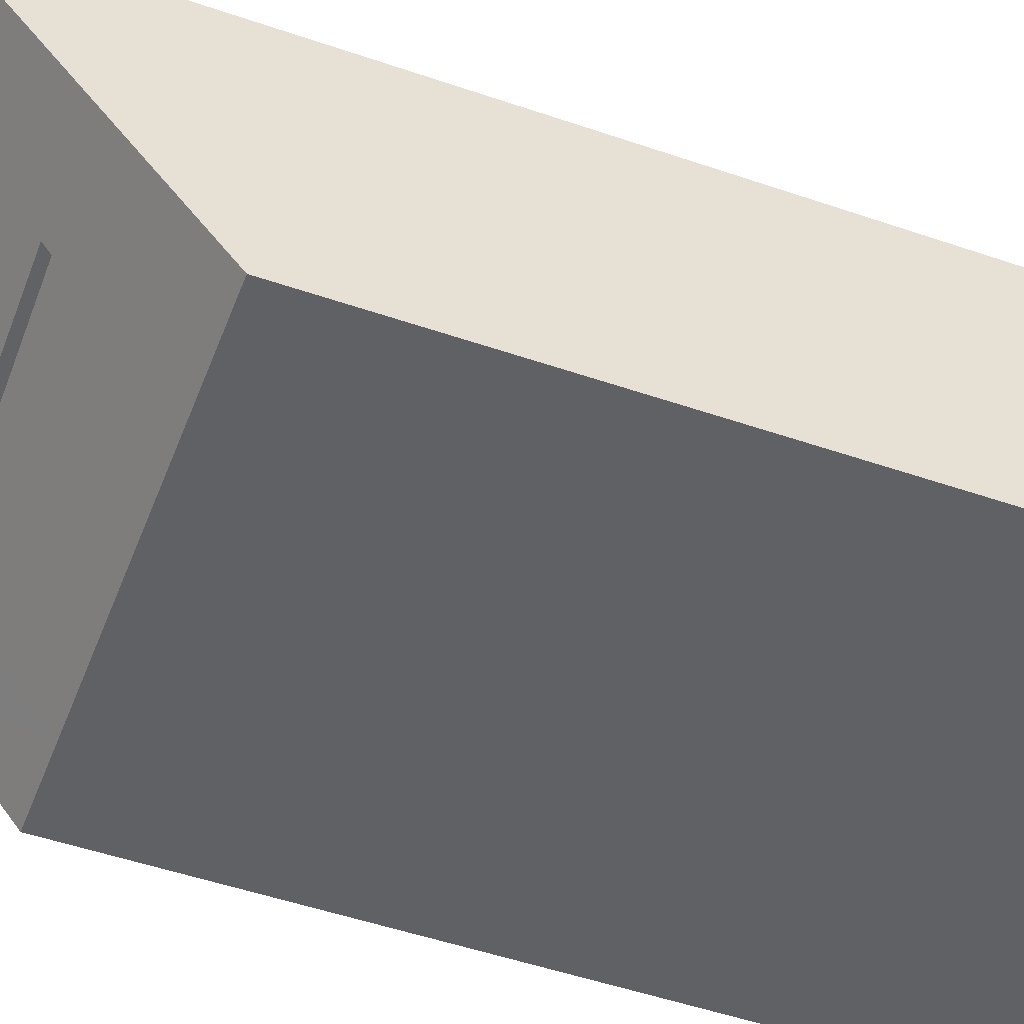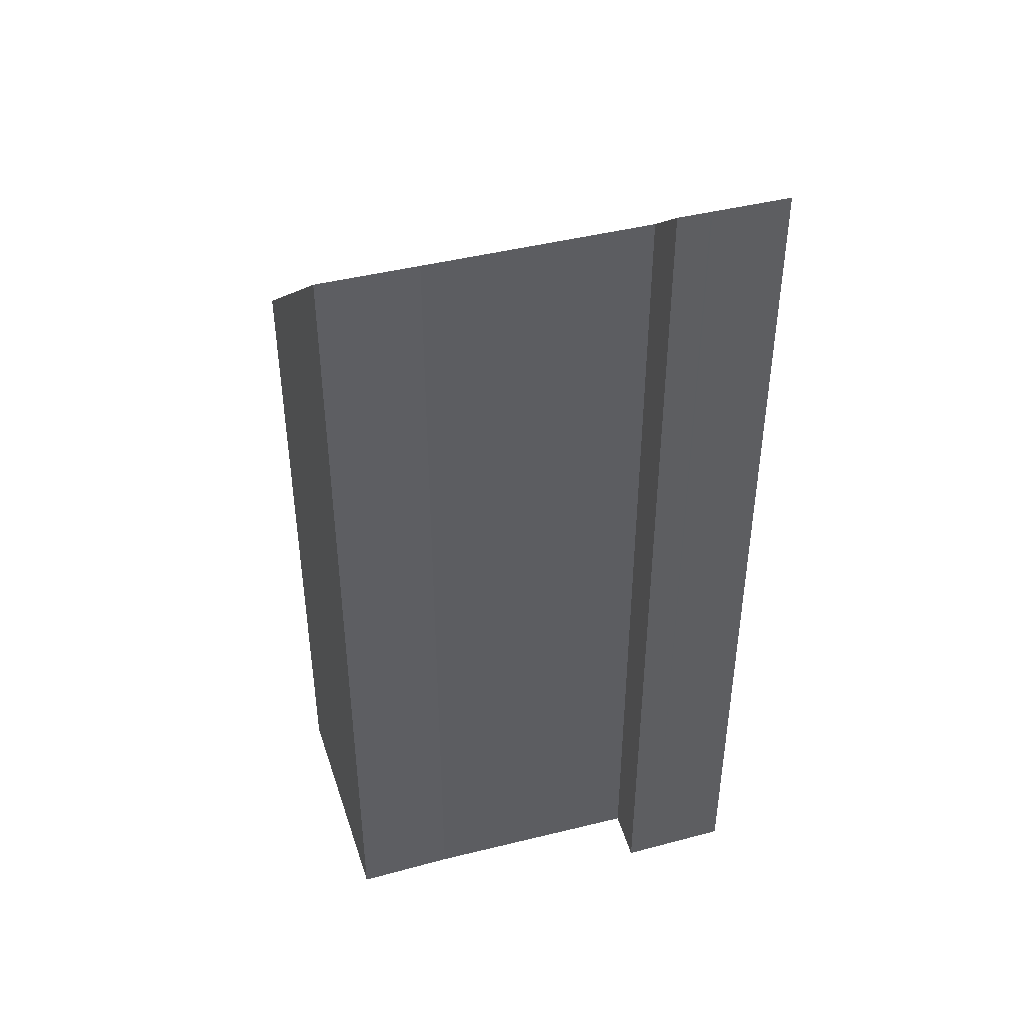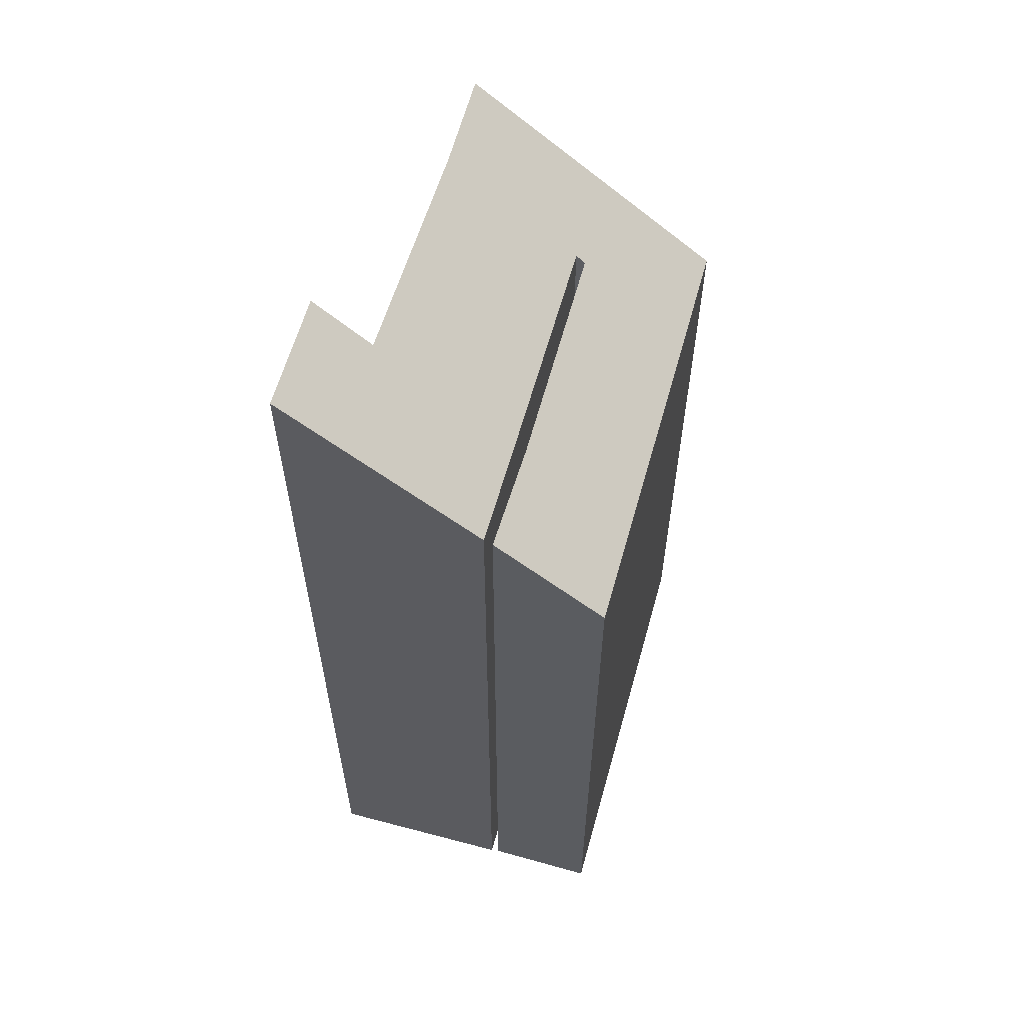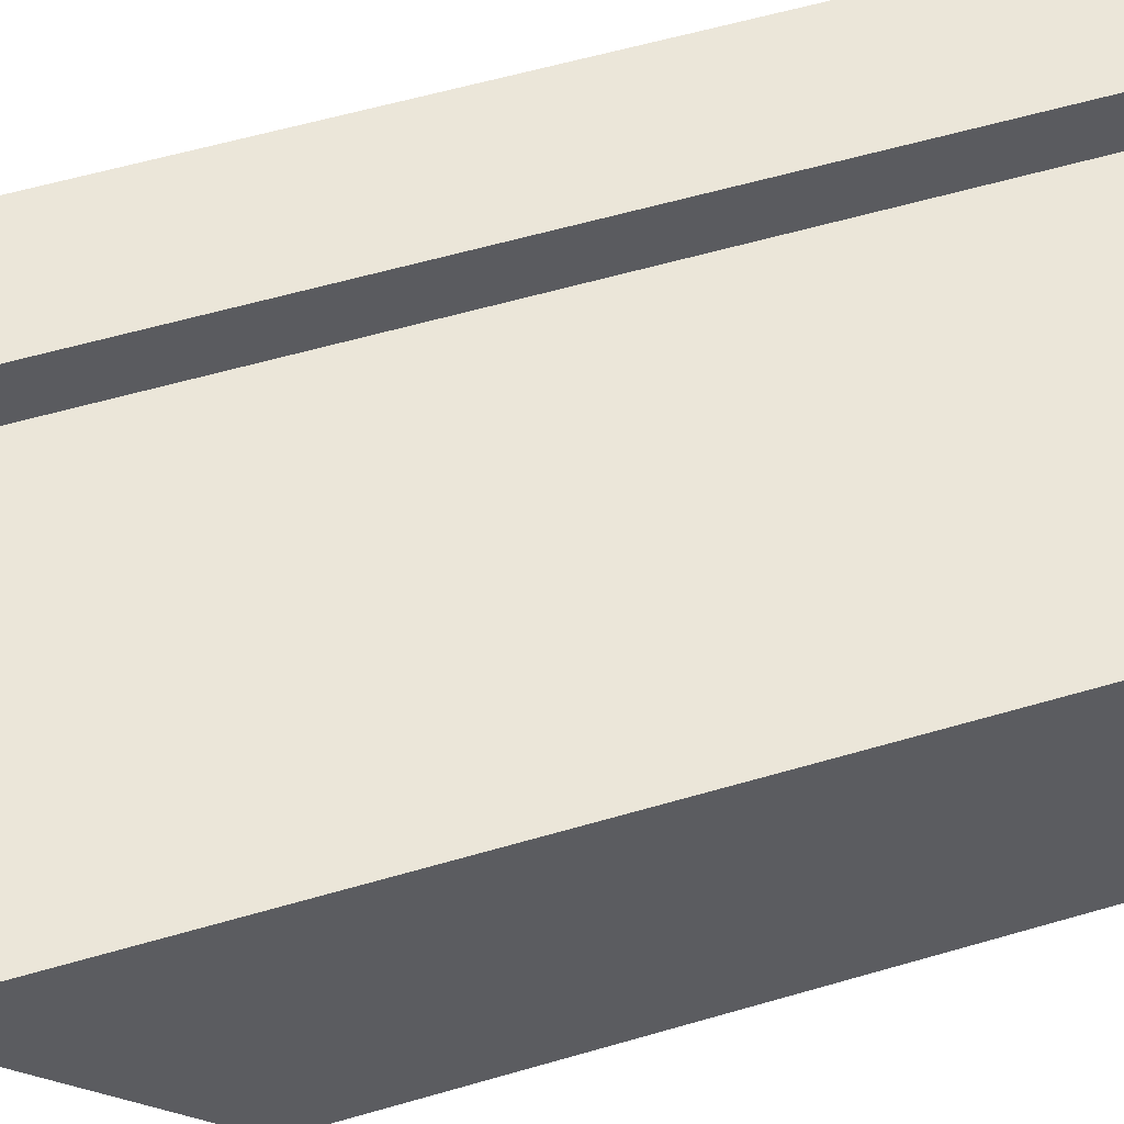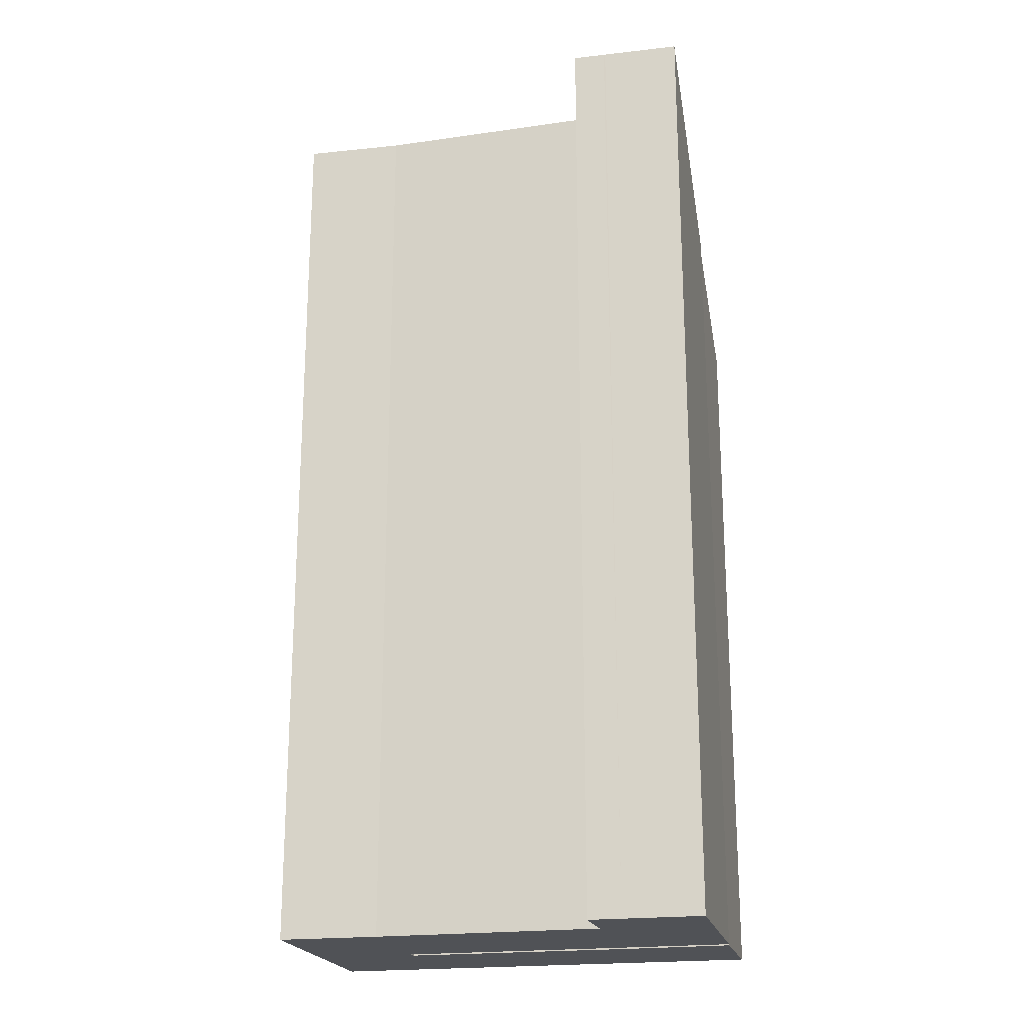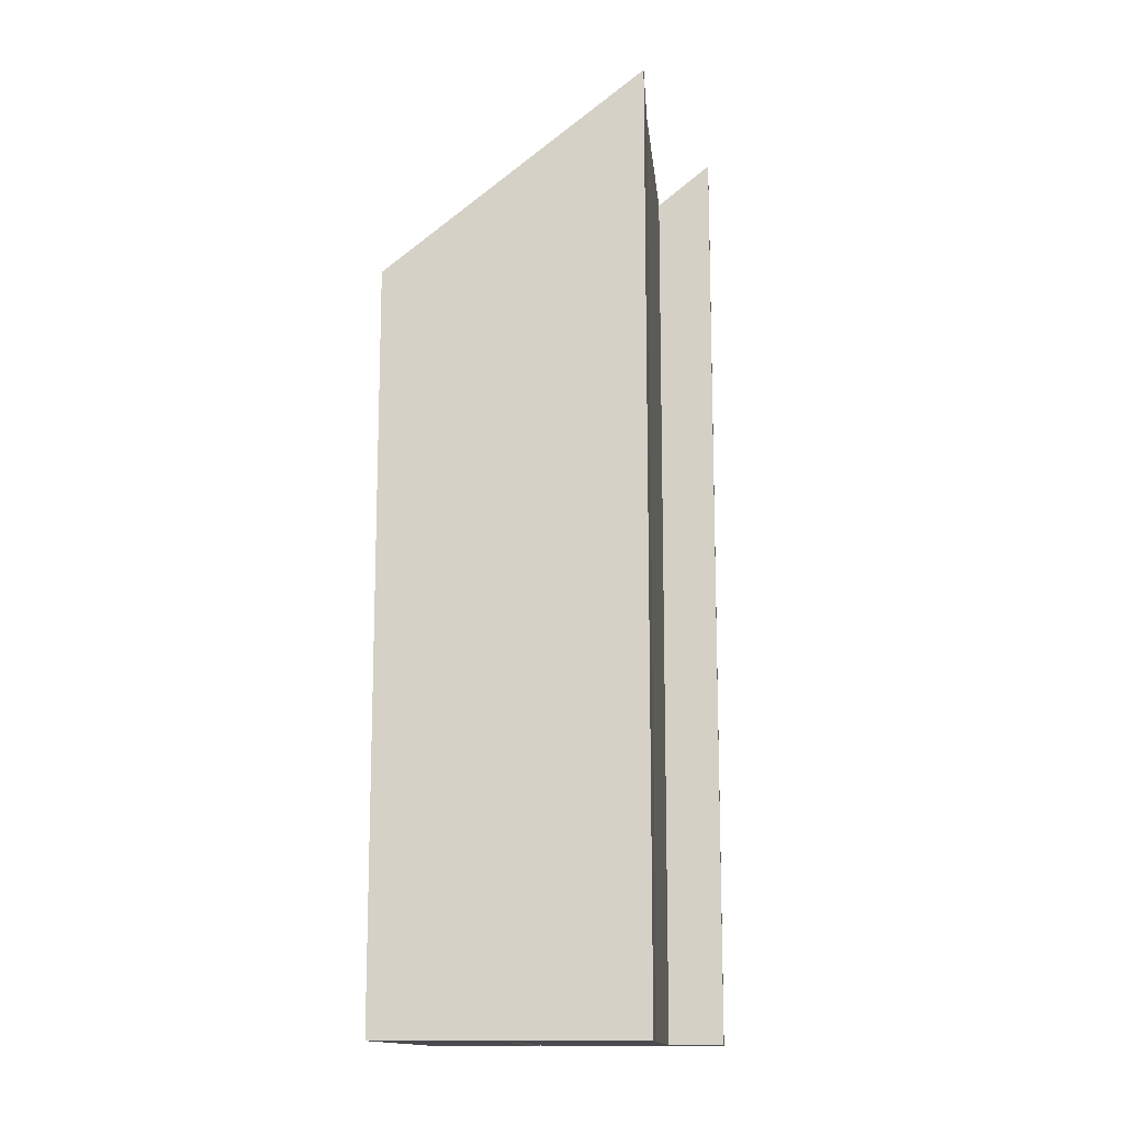
<metadata>
{"format":"obj","ext":"obj","renderer":"f3d","projection":"perspective","resolution":1024,"background":"white","views":[{"elev":-49.9,"azim":-110.8,"up":"+Z"},{"elev":43.8,"azim":-16.4,"up":"+Y"},{"elev":59.7,"azim":106.0,"up":"+Y"},{"elev":57.0,"azim":-107.0,"up":"+Z"},{"elev":-20.9,"azim":13.5,"up":"+Y"},{"elev":-13.7,"azim":-84.6,"up":"+Y"}]}
</metadata>
<code>
v  5.554 10.96 -0.037
v  6.785 12.32 1.645
v  6.785 10.96 -0.044
v  5.586 12.3 1.628
v  1.678 10.97 -0.012
v  5.142 12.29 1.622
v  1.61 12.32 1.675
v  0 10.97 6.717e-16
v  1.603 12.43 1.817
v  5.589 12.42 1.778
v  6.844 14.74 4.668
v  6.803 12.41 1.769
v  5.17 12.42 1.781
v  5.132 14.07 3.841
v  1.635 14.04 3.823
v  0.091 14.07 3.861
v  5.644 14.75 4.688
v  5.621 14.75 4.688
v  5.115 14.76 4.697
v  6.785 -1.007e-16 1.645
v  6.785 2.694e-18 -0.044
v  6.844 -2.858e-16 4.668
v  6.803 -1.083e-16 1.769
v  1.603 -1.113e-16 1.817
v  1.61 -1.026e-16 1.675
v  0 0 0
v  5.554 2.266e-18 -0.037
v  1.678 7.348e-19 -0.012
v  5.589 -1.089e-16 1.778
v  5.17 -1.091e-16 1.781
v  0.091 -2.364e-16 3.861
v  5.115 -2.876e-16 4.697
v  5.132 -2.352e-16 3.841
v  1.635 -2.341e-16 3.823
v  5.621 -2.871e-16 4.688
v  5.644 -2.871e-16 4.688
v  5.586 -9.969e-17 1.628
v  5.142 -9.932e-17 1.622
g defaultobject
f 1 2 3
f 2 1 4
f 4 1 5
f 4 5 6
f 6 5 7
f 7 5 8
f 7 8 9
f 10 11 12
f 11 10 13
f 11 13 9
f 11 9 14
f 14 9 15
f 15 9 8
f 15 8 16
f 14 17 11
f 17 14 18
f 18 14 19
f 20 3 2
f 3 20 21
f 22 12 11
f 12 22 23
f 24 7 9
f 7 24 25
f 21 1 3
f 1 21 5
f 5 21 8
f 8 21 26
f 26 21 27
f 26 27 28
f 23 10 12
f 10 23 13
f 13 23 9
f 9 23 29
f 9 29 24
f 24 29 30
f 8 31 16
f 31 8 26
f 14 32 19
f 32 14 33
f 31 15 16
f 15 31 34
f 15 33 14
f 33 15 34
f 32 18 19
f 18 32 35
f 35 17 18
f 17 35 11
f 11 35 22
f 22 35 36
f 4 20 2
f 20 4 6
f 20 6 37
f 37 6 38
f 25 6 7
f 6 25 38
f 32 33 35
f 36 35 33
f 22 36 33
f 23 22 33
f 24 23 33
f 29 23 24
f 30 29 24
f 31 26 34
f 24 34 26
f 33 34 24
f 25 24 26
f 38 25 26
f 28 38 26
f 37 38 28
f 27 37 28
f 20 37 27
f 21 20 27

</code>
